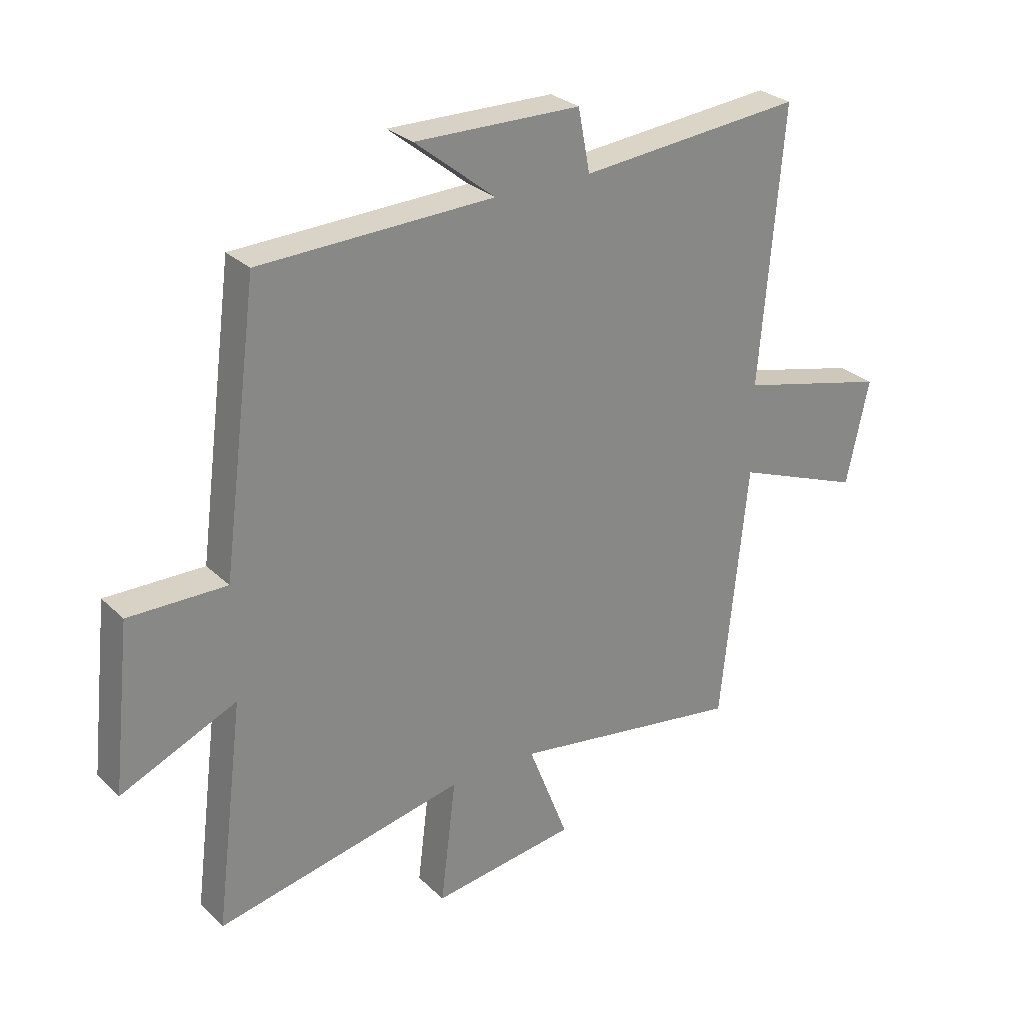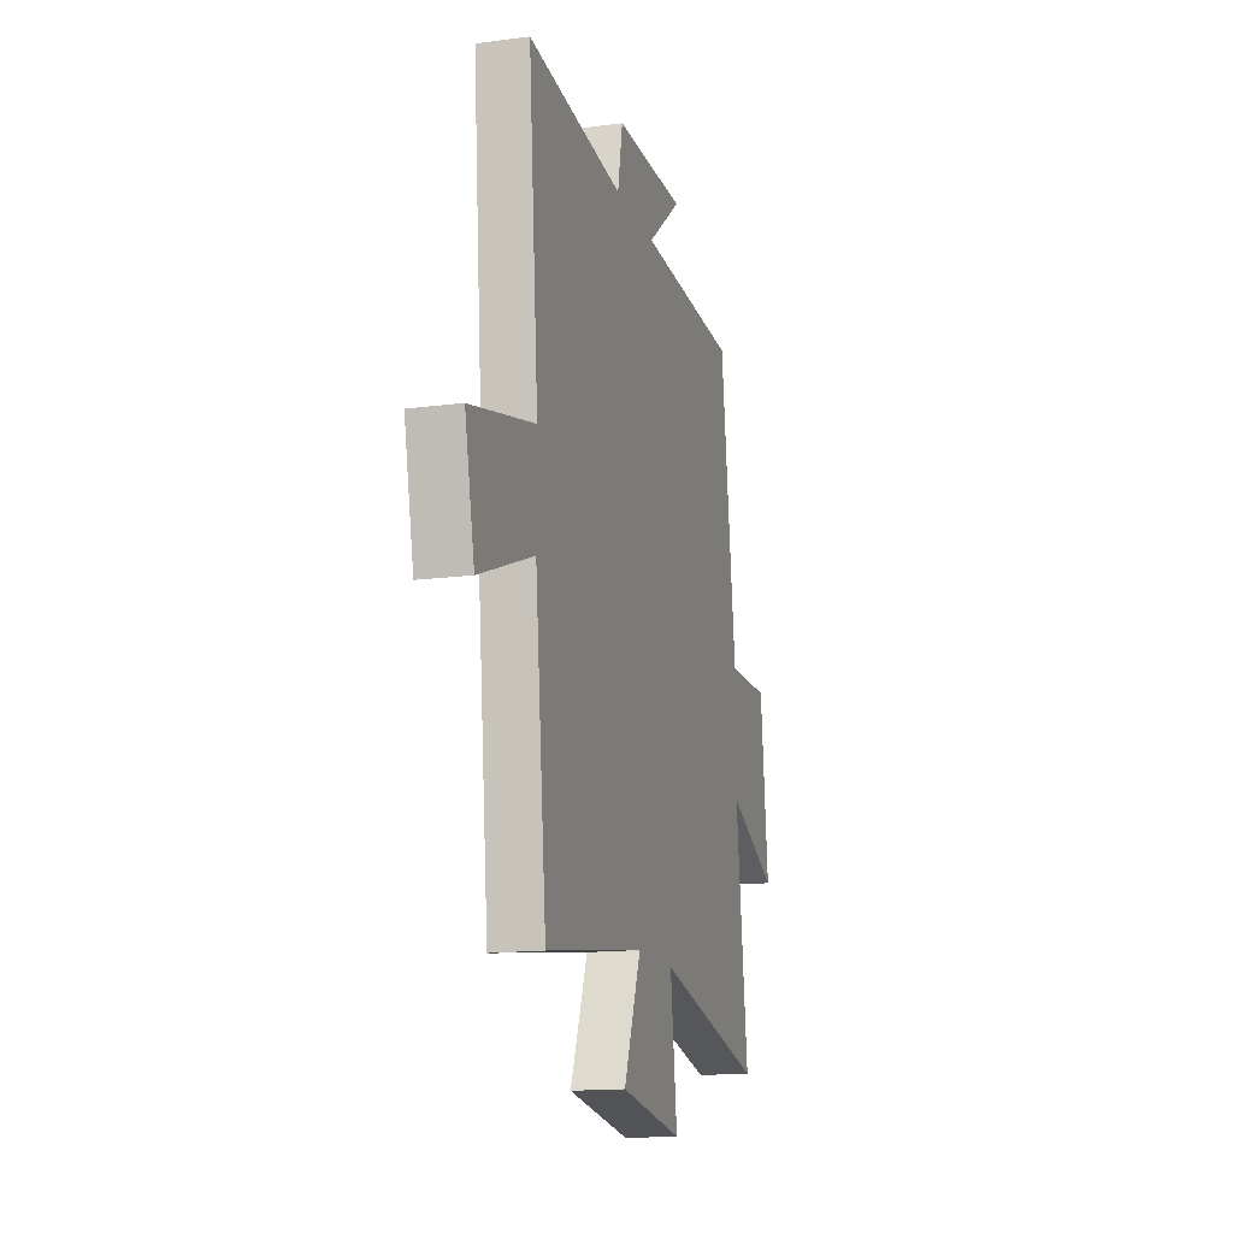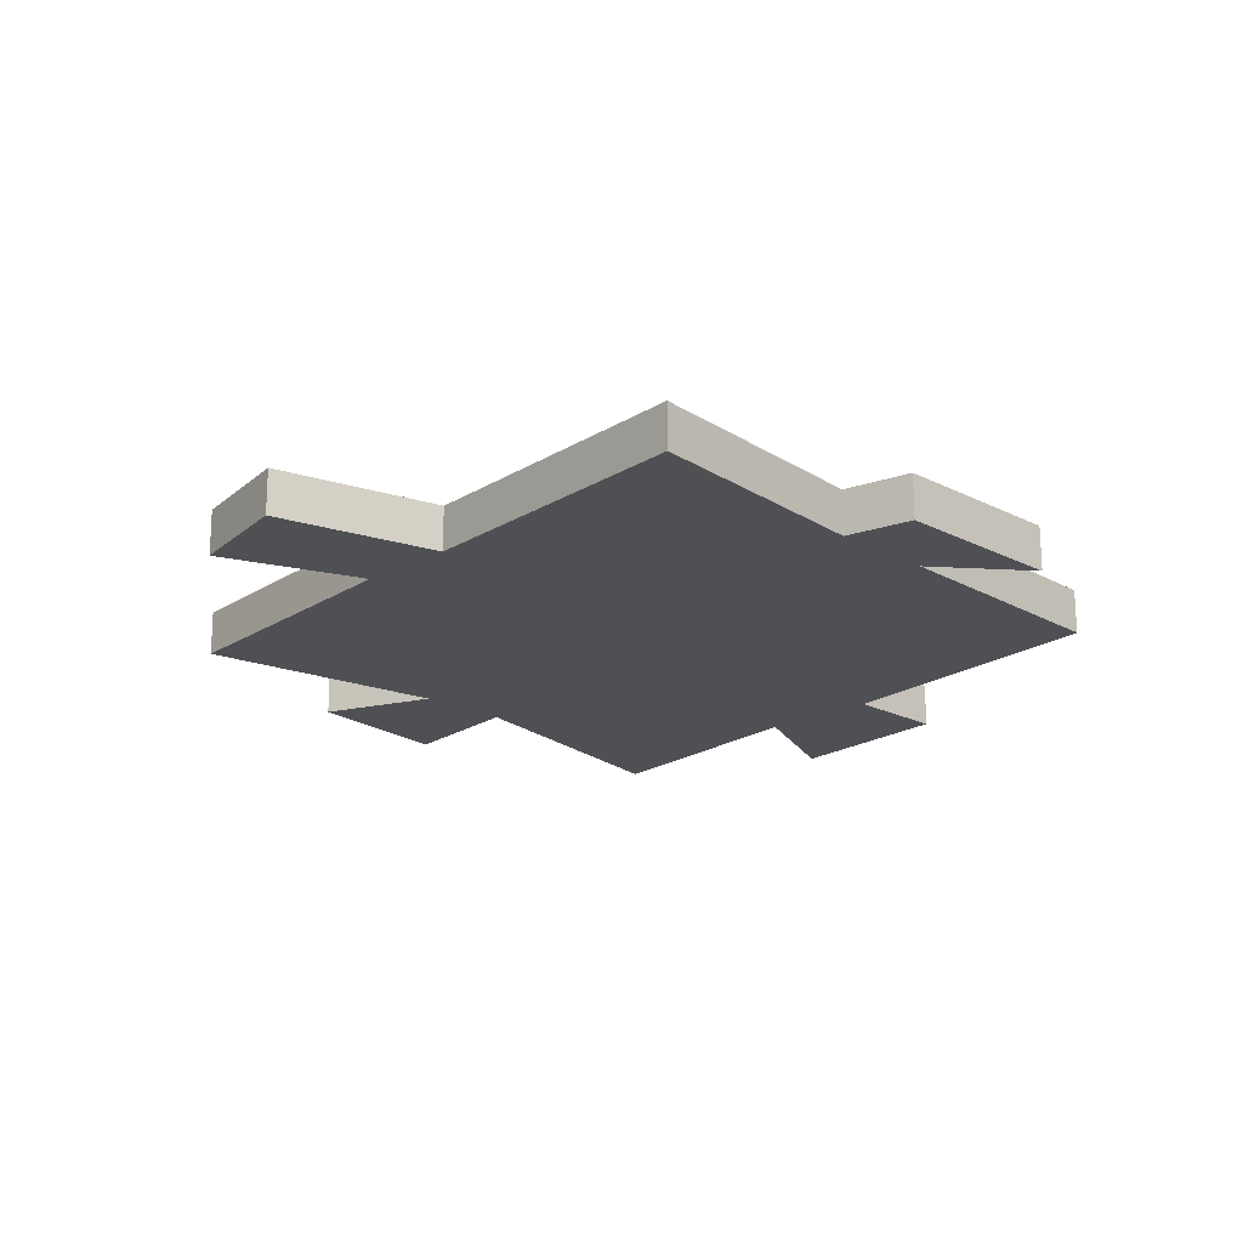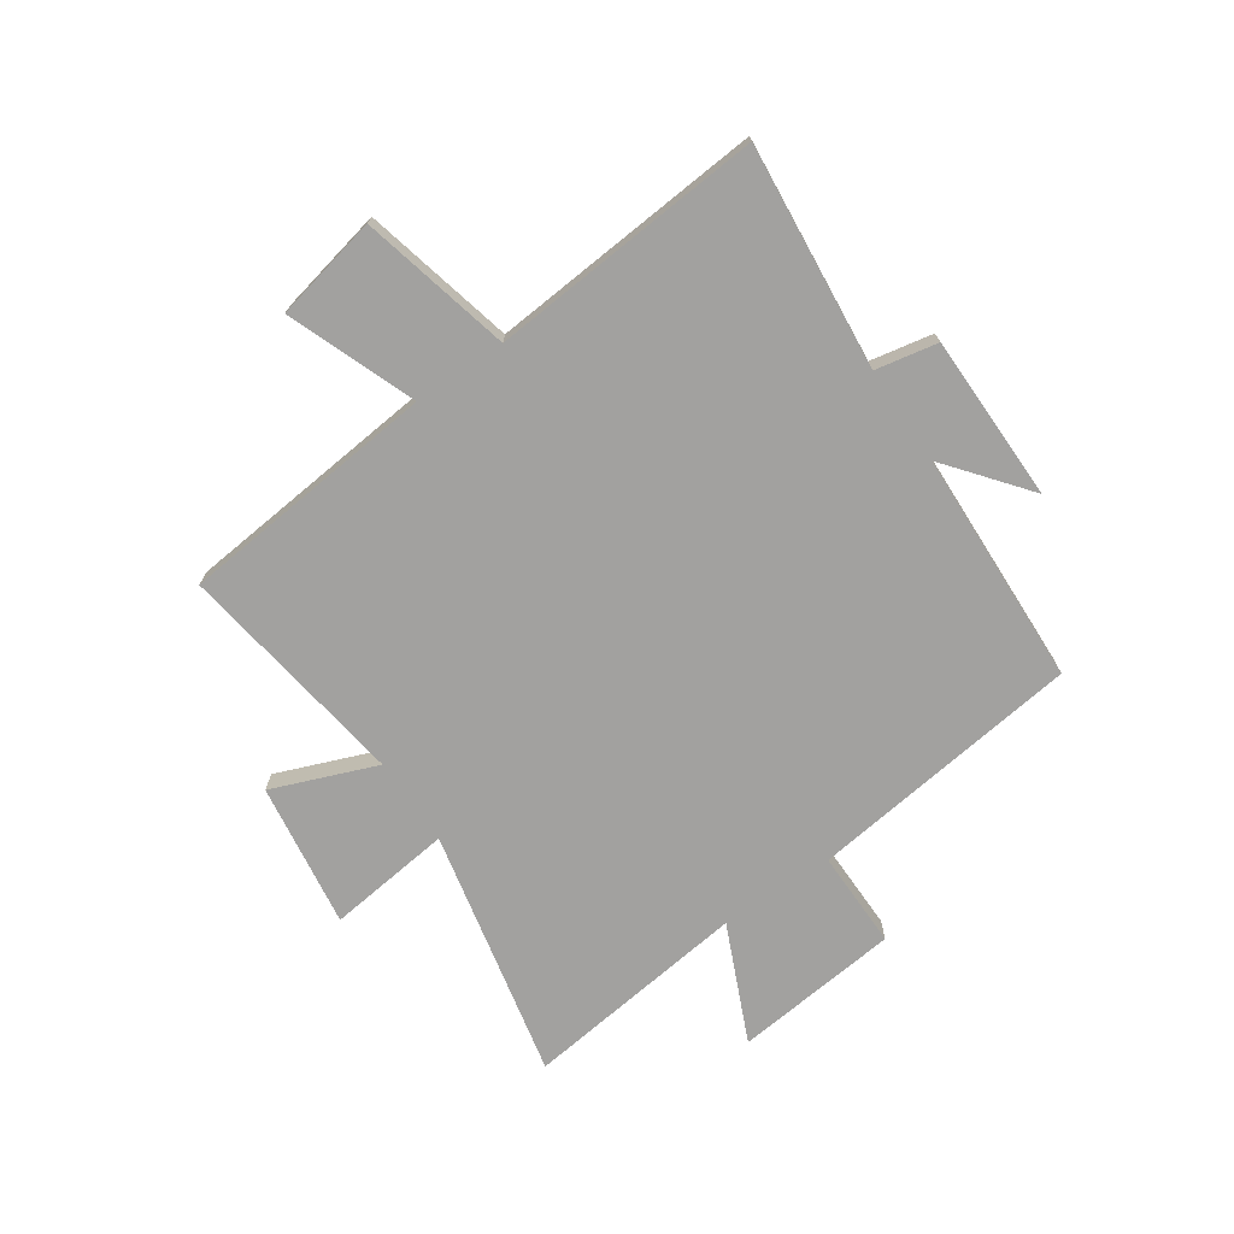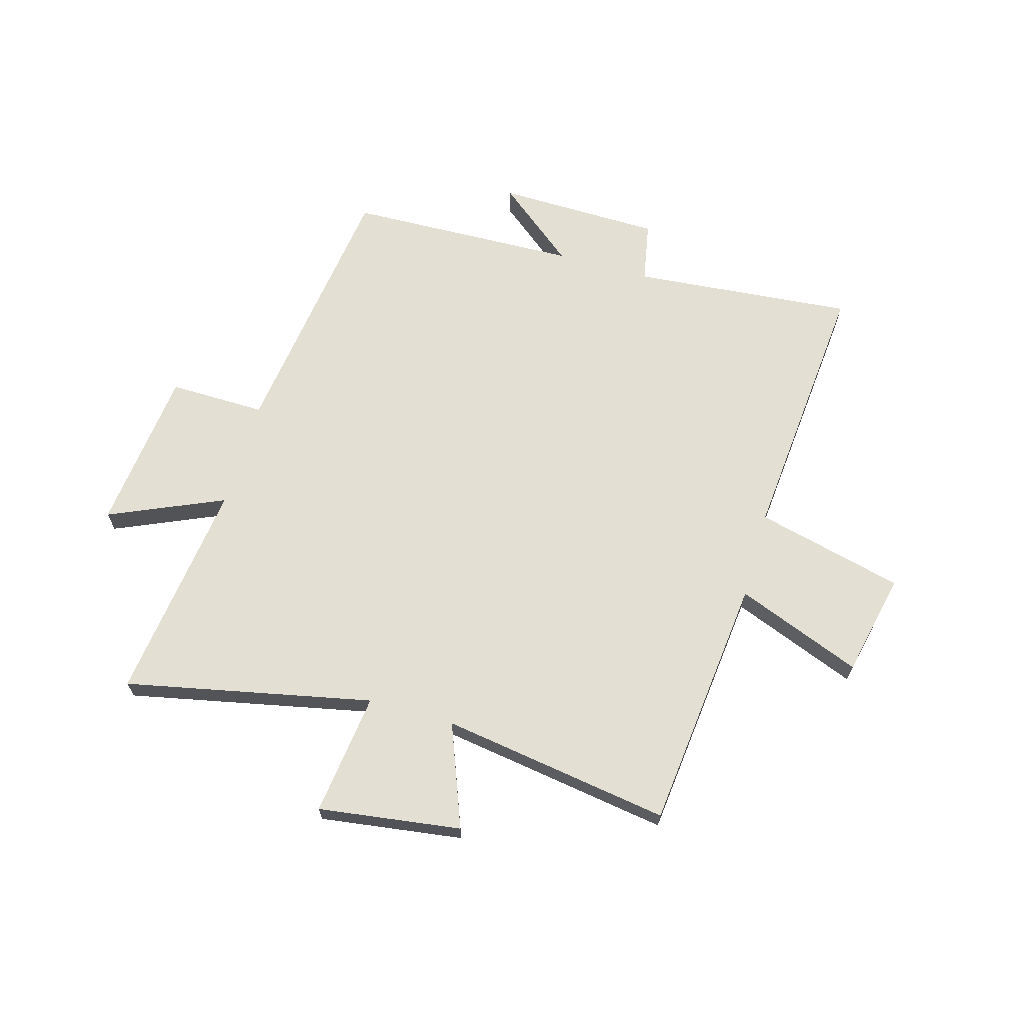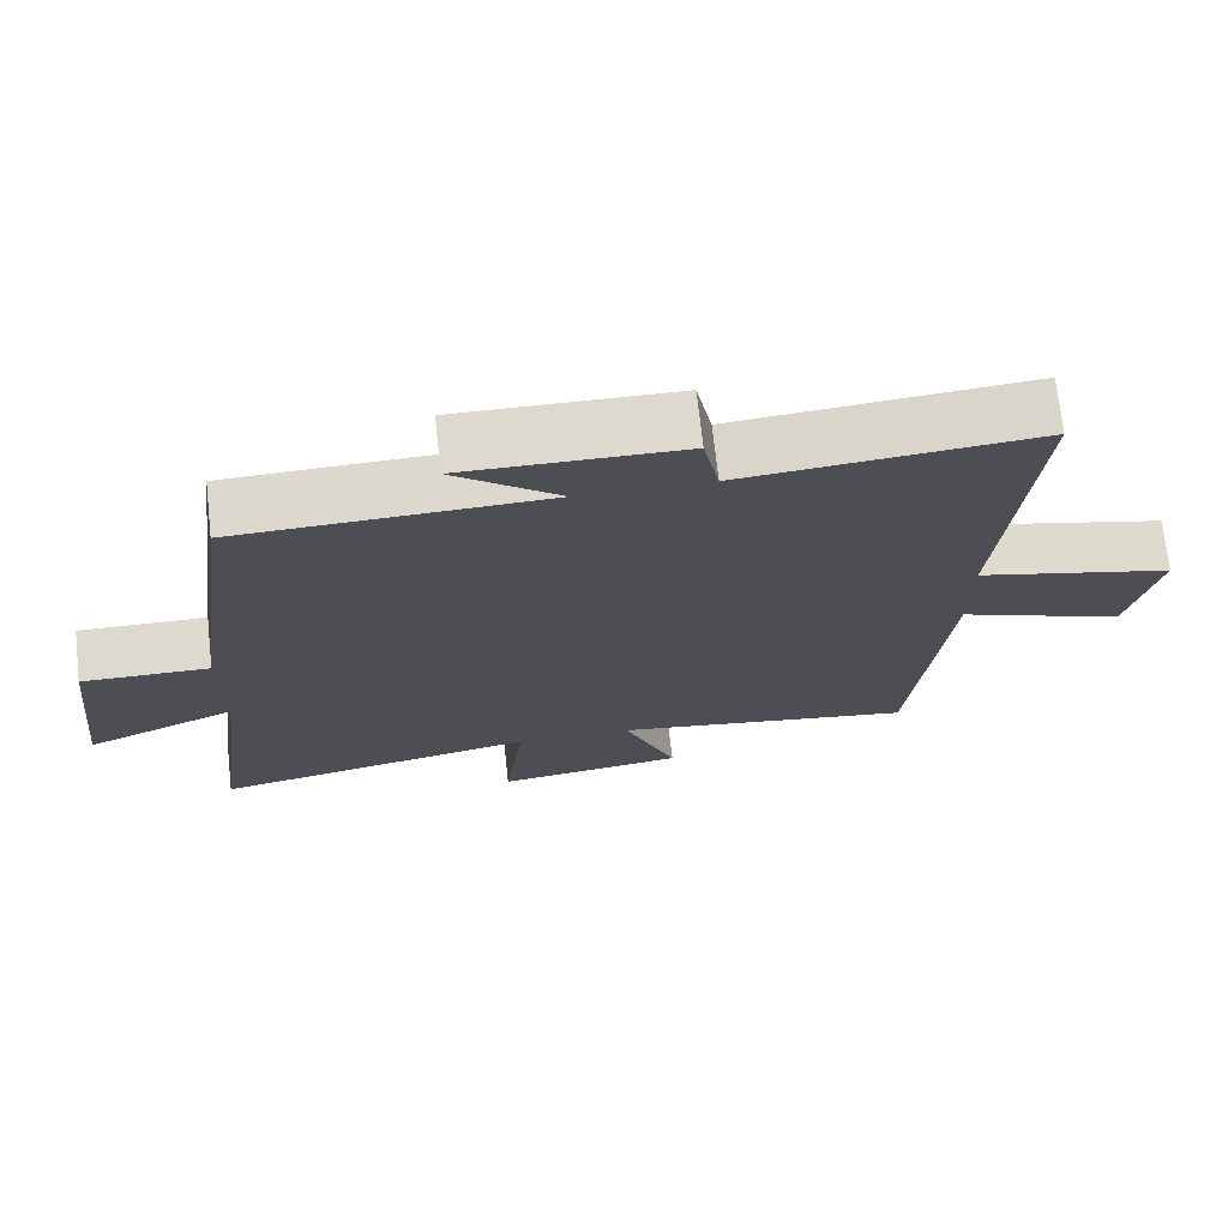
<metadata>
{"format":"obj","ext":"obj","renderer":"f3d","projection":"perspective","resolution":1024,"background":"white","views":[{"elev":27.9,"azim":144.6,"up":"+Z"},{"elev":-15.3,"azim":-74.3,"up":"+Z"},{"elev":-18.8,"azim":-45.2,"up":"+Y"},{"elev":-72.2,"azim":-55.8,"up":"+Y"},{"elev":66.9,"azim":-163.9,"up":"+Y"},{"elev":71.8,"azim":173.7,"up":"+Z"}]}
</metadata>
<code>
v 0.55 0.07 -0.593
v 0.111 0.07 -0.5
v 0.138 0.07 -0.719
v -0.116 0.07 -0.683
v -0.045 0.07 -0.5
v -0.453 0.07 -0.561
v -0.5 0.07 -0.106
v -0.724 0.07 -0.192
v -0.764 0.07 -0.008
v -0.5 0.07 0.056
v -0.541 0.07 0.537
v -0.147 0.07 0.5
v -0.126 0.07 0.609
v 0.166 0.07 0.613
v 0.025 0.07 0.5
v 0.437 0.07 0.486
v 0.5 0.07 0.004
v 0.672 0.07 0.006
v 0.704 0.07 -0.286
v 0.5 0.07 -0.196
v 0.55 0 -0.593
v 0.111 0 -0.5
v 0.138 0 -0.719
v -0.116 0 -0.683
v -0.045 0 -0.5
v -0.453 0 -0.561
v -0.5 0 -0.106
v -0.724 0 -0.192
v -0.764 0 -0.008
v -0.5 0 0.056
v -0.541 0 0.537
v -0.147 0 0.5
v -0.126 0 0.609
v 0.166 0 0.613
v 0.025 0 0.5
v 0.437 0 0.486
v 0.5 0 0.004
v 0.672 0 0.006
v 0.704 0 -0.286
v 0.5 0 -0.196
f 17 18 19 20
f 15 16 17 20
f 15 20 1 2
f 12 13 14 15
f 12 15 2
f 10 11 12 2
f 7 8 9 10
f 5 6 7 10
f 5 10 2 3
f 3 4 5
f 40 39 38 37
f 40 37 36 35
f 22 21 40 35
f 35 34 33 32
f 22 35 32
f 22 32 31 30
f 30 29 28 27
f 30 27 26 25
f 23 22 30 25
f 25 24 23
f 1 21 22 2
f 2 22 23 3
f 3 23 24 4
f 4 24 25 5
f 5 25 26 6
f 6 26 27 7
f 7 27 28 8
f 8 28 29 9
f 9 29 30 10
f 10 30 31 11
f 11 31 32 12
f 12 32 33 13
f 13 33 34 14
f 14 34 35 15
f 15 35 36 16
f 16 36 37 17
f 17 37 38 18
f 18 38 39 19
f 19 39 40 20
f 20 40 21 1

</code>
